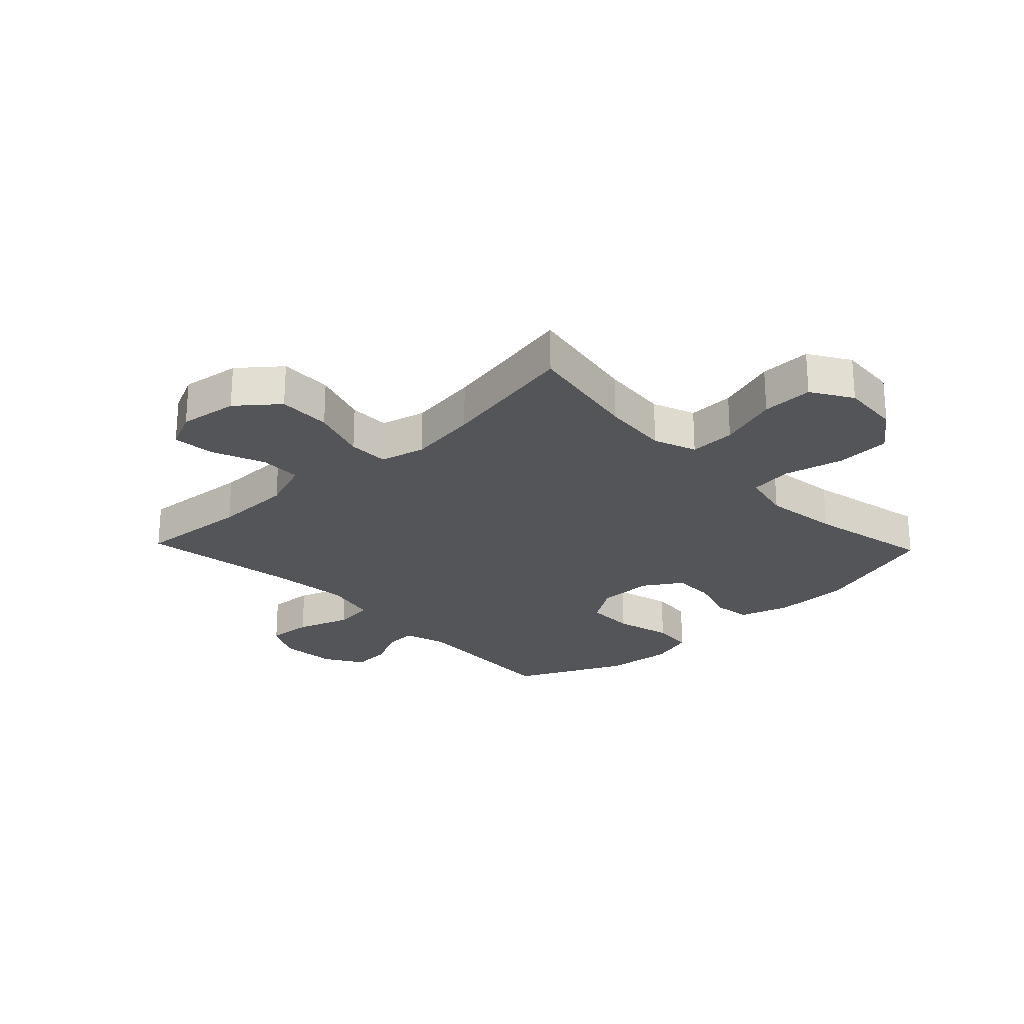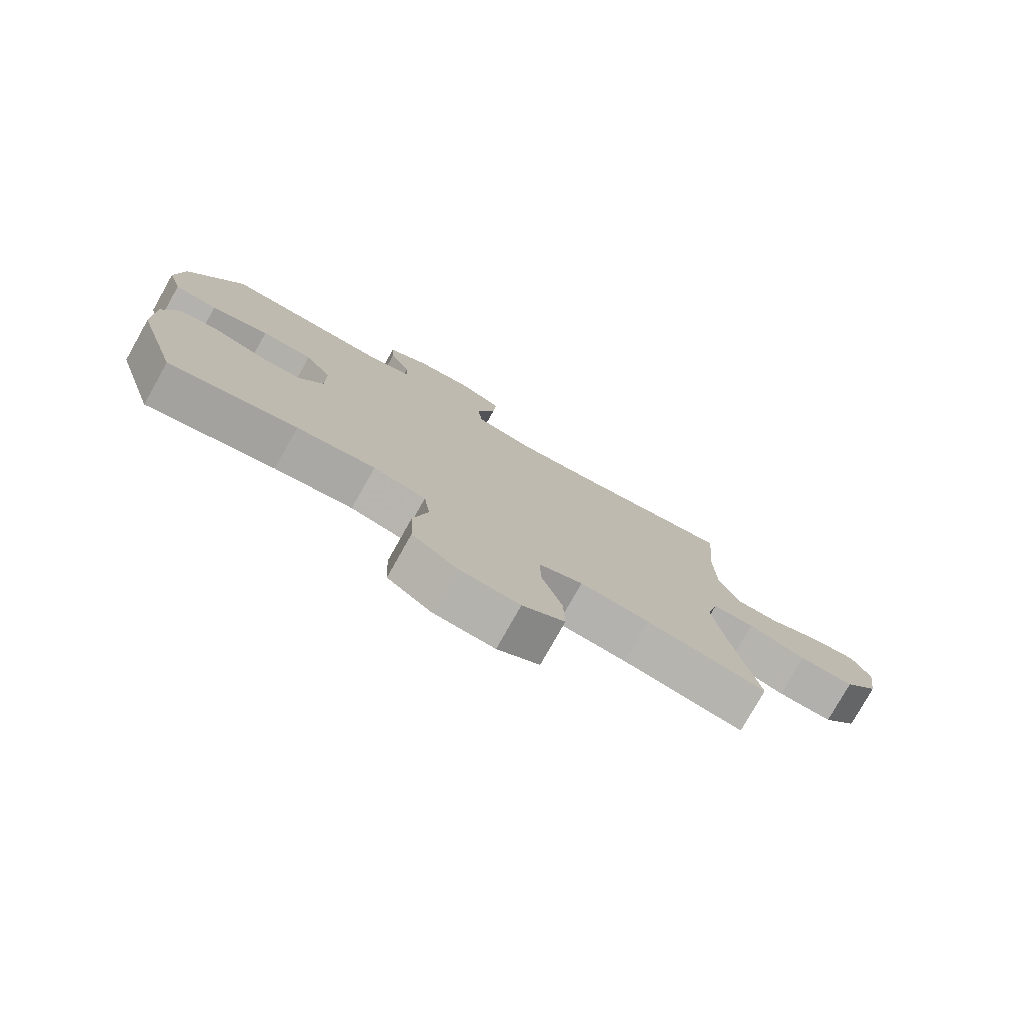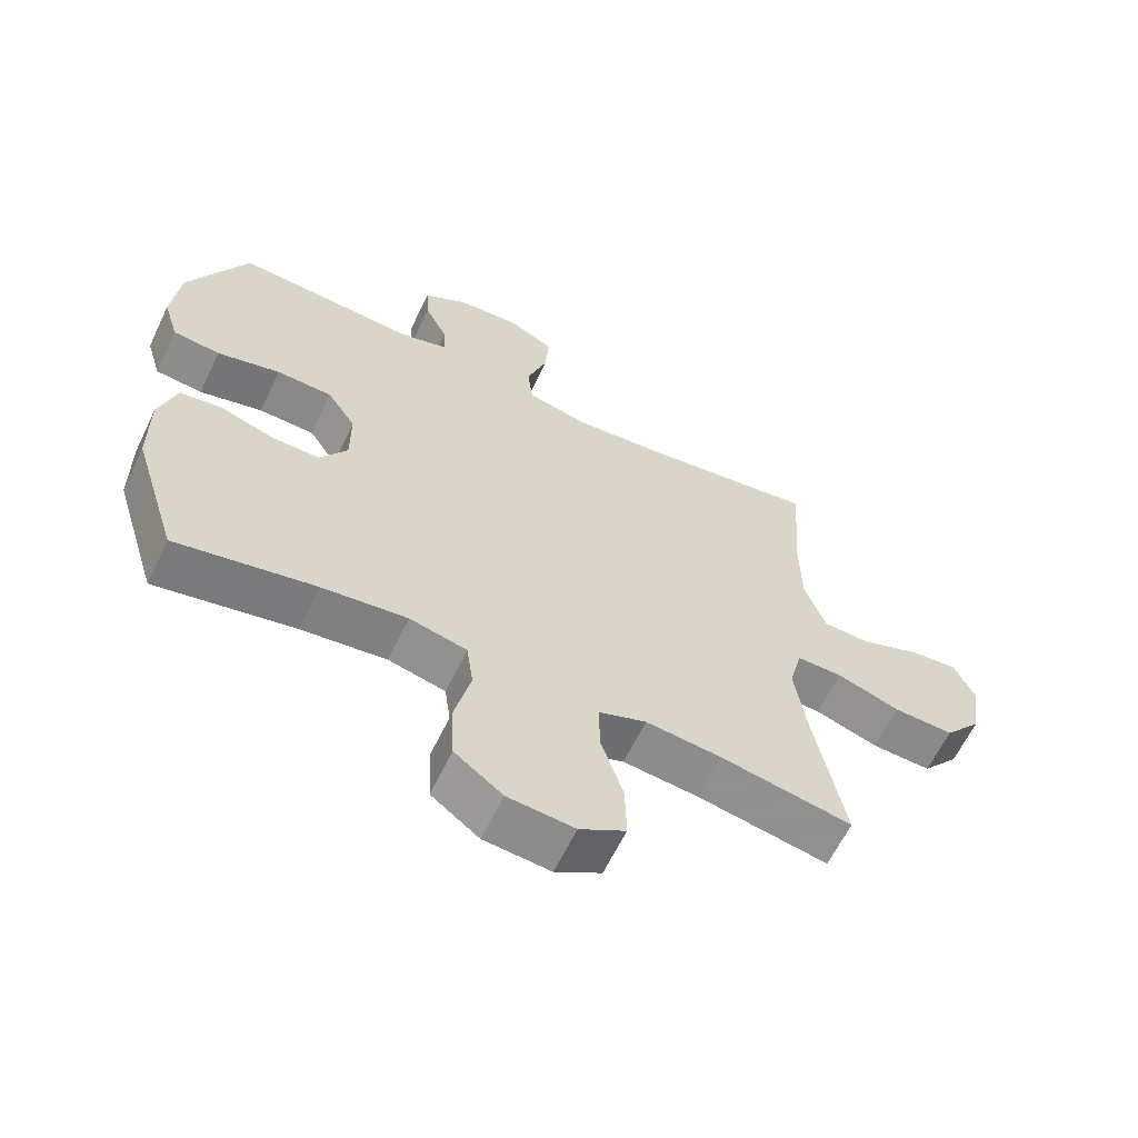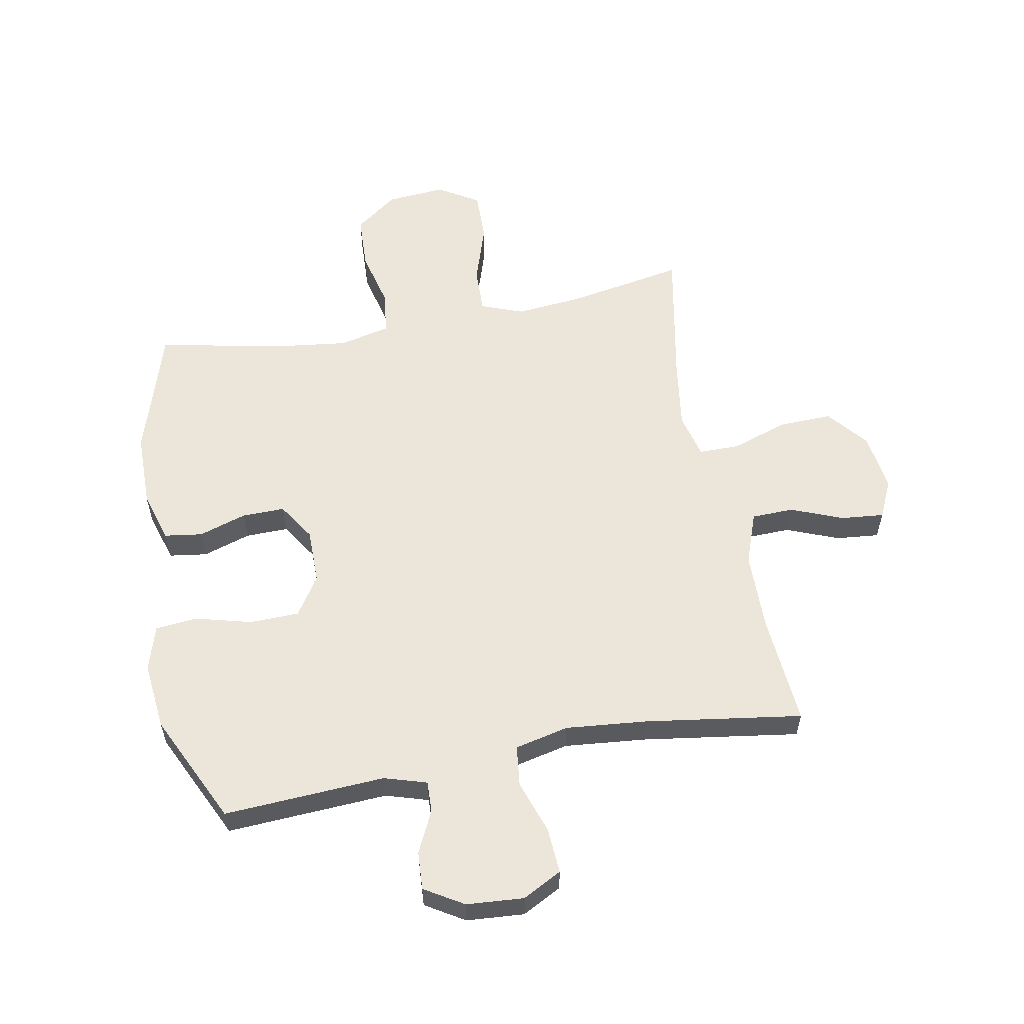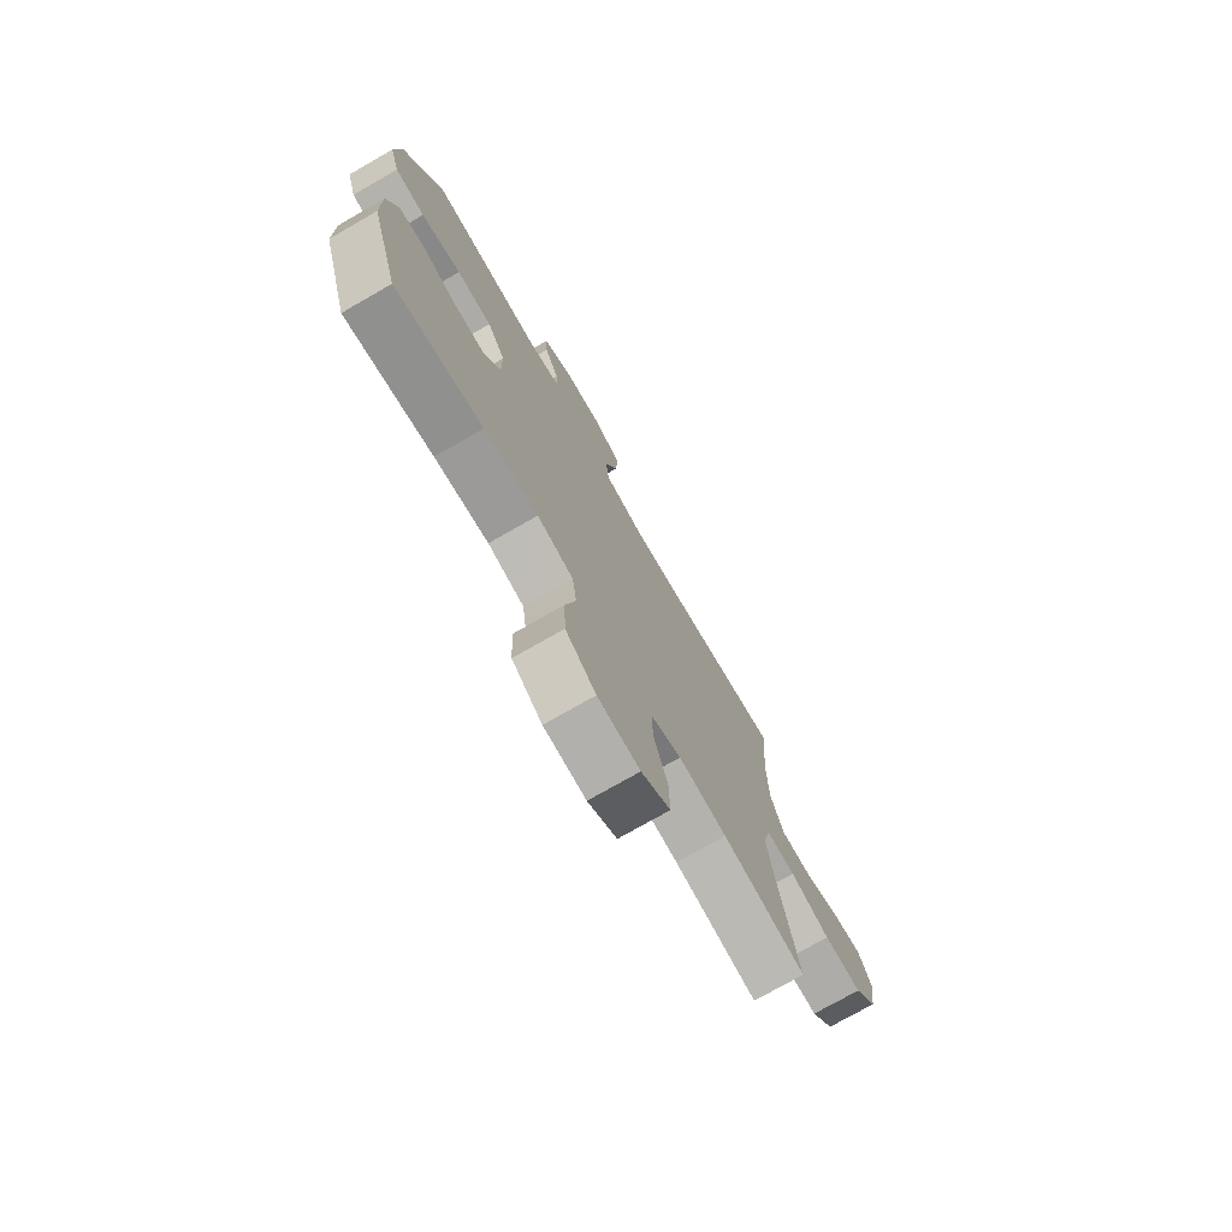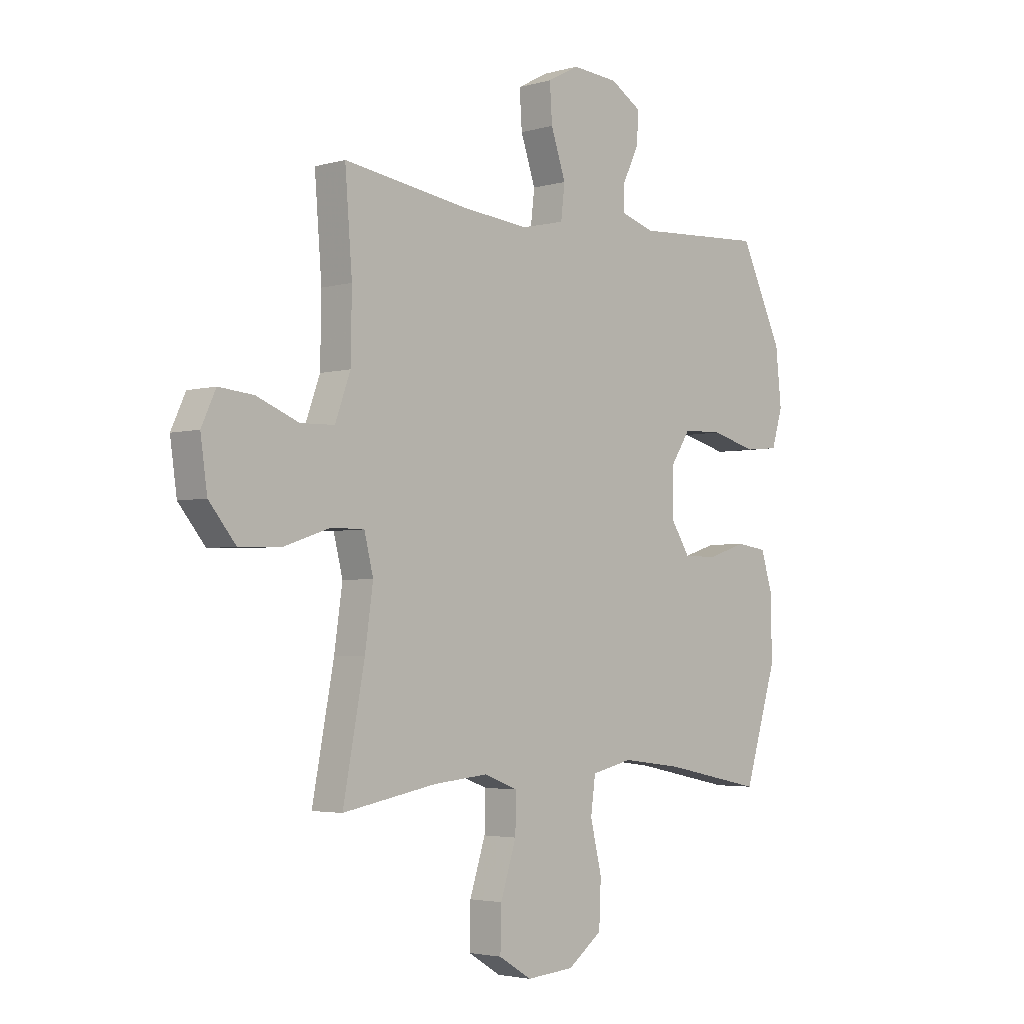
<metadata>
{"format":"obj","ext":"obj","renderer":"f3d","projection":"perspective","resolution":1024,"background":"white","views":[{"elev":-24.4,"azim":133.7,"up":"+Y"},{"elev":-78.1,"azim":-29.4,"up":"+Z"},{"elev":-62.7,"azim":-25.7,"up":"+Z"},{"elev":57.6,"azim":-10.6,"up":"+Y"},{"elev":-75.2,"azim":-60.2,"up":"+Z"},{"elev":-3.4,"azim":133.5,"up":"+Z"}]}
</metadata>
<code>
v 0.5 0.07 0.5
v 0.485 0.07 0.311
v 0.487 0.07 0.177
v 0.519 0.07 0.089
v 0.59 0.07 0.087
v 0.678 0.07 0.122
v 0.751 0.07 0.129
v 0.781 0.07 0.064
v 0.767 0.07 -0.035
v 0.711 0.07 -0.103
v 0.621 0.07 -0.1
v 0.526 0.07 -0.068
v 0.457 0.07 -0.068
v 0.438 0.07 -0.144
v 0.455 0.07 -0.263
v 0.5 0.07 -0.5
v 0.303 0.07 -0.464
v 0.189 0.07 -0.453
v 0.117 0.07 -0.48
v 0.119 0.07 -0.558
v 0.152 0.07 -0.66
v 0.154 0.07 -0.747
v 0.085 0.07 -0.789
v -0.015 0.07 -0.781
v -0.087 0.07 -0.727
v -0.091 0.07 -0.634
v -0.067 0.07 -0.534
v -0.077 0.07 -0.461
v -0.163 0.07 -0.441
v -0.291 0.07 -0.457
v -0.5 0.07 -0.5
v -0.568 0.07 -0.281
v -0.569 0.07 -0.153
v -0.543 0.07 -0.068
v -0.479 0.07 -0.059
v -0.398 0.07 -0.085
v -0.326 0.07 -0.086
v -0.285 0.07 -0.022
v -0.285 0.07 0.072
v -0.328 0.07 0.138
v -0.412 0.07 0.14
v -0.507 0.07 0.115
v -0.578 0.07 0.122
v -0.601 0.07 0.198
v -0.589 0.07 0.313
v -0.5 0.07 0.5
v -0.227 0.07 0.484
v -0.155 0.07 0.506
v -0.157 0.07 0.559
v -0.191 0.07 0.629
v -0.195 0.07 0.694
v -0.129 0.07 0.734
v -0.032 0.07 0.741
v 0.034 0.07 0.706
v 0.029 0.07 0.629
v -0.002 0.07 0.538
v 0.006 0.07 0.469
v 0.097 0.07 0.448
v 0.234 0.07 0.461
v 0.5 0 0.5
v 0.485 0 0.311
v 0.487 0 0.177
v 0.519 0 0.089
v 0.59 0 0.087
v 0.678 0 0.122
v 0.751 0 0.129
v 0.781 0 0.064
v 0.767 0 -0.035
v 0.711 0 -0.103
v 0.621 0 -0.1
v 0.526 0 -0.068
v 0.457 0 -0.068
v 0.438 0 -0.144
v 0.455 0 -0.263
v 0.5 0 -0.5
v 0.303 0 -0.464
v 0.189 0 -0.453
v 0.117 0 -0.48
v 0.119 0 -0.558
v 0.152 0 -0.66
v 0.154 0 -0.747
v 0.085 0 -0.789
v -0.015 0 -0.781
v -0.087 0 -0.727
v -0.091 0 -0.634
v -0.067 0 -0.534
v -0.077 0 -0.461
v -0.163 0 -0.441
v -0.291 0 -0.457
v -0.5 0 -0.5
v -0.568 0 -0.281
v -0.569 0 -0.153
v -0.543 0 -0.068
v -0.479 0 -0.059
v -0.398 0 -0.085
v -0.326 0 -0.086
v -0.285 0 -0.022
v -0.285 0 0.072
v -0.328 0 0.138
v -0.412 0 0.14
v -0.507 0 0.115
v -0.578 0 0.122
v -0.601 0 0.198
v -0.589 0 0.313
v -0.5 0 0.5
v -0.227 0 0.484
v -0.155 0 0.506
v -0.157 0 0.559
v -0.191 0 0.629
v -0.195 0 0.694
v -0.129 0 0.734
v -0.032 0 0.741
v 0.034 0 0.706
v 0.029 0 0.629
v -0.002 0 0.538
v 0.006 0 0.469
v 0.097 0 0.448
v 0.234 0 0.461
f 54 55 56
f 53 54 56
f 52 53 56
f 51 52 56
f 50 51 56
f 49 50 56
f 48 49 56 57
f 47 48 57 58
f 46 47 58
f 45 46 58
f 44 45 58
f 43 44 58
f 42 43 58
f 41 42 58
f 34 35 36
f 33 34 36
f 32 33 36
f 31 32 36
f 30 31 36
f 29 30 36 37
f 28 29 37 38
f 25 26 27
f 24 25 27
f 23 24 27
f 22 23 27
f 21 22 27
f 20 21 27
f 19 20 27 28
f 28 38 39
f 19 28 39
f 18 19 39
f 15 16 17
f 18 39 40
f 17 18 40
f 15 17 40
f 14 15 40
f 10 11 12
f 9 10 12
f 8 9 12
f 7 8 12
f 6 7 12
f 5 6 12
f 4 5 12 13
f 59 1 2
f 59 2 3
f 58 59 3
f 41 58 3
f 40 41 3
f 3 4 13
f 3 13 14 40
f 115 114 113
f 115 113 112
f 115 112 111
f 115 111 110
f 115 110 109
f 115 109 108
f 116 115 108 107
f 117 116 107 106
f 117 106 105
f 117 105 104
f 117 104 103
f 117 103 102
f 117 102 101
f 117 101 100
f 95 94 93
f 95 93 92
f 95 92 91
f 95 91 90
f 95 90 89
f 96 95 89 88
f 97 96 88 87
f 86 85 84
f 86 84 83
f 86 83 82
f 86 82 81
f 86 81 80
f 86 80 79
f 87 86 79 78
f 98 97 87
f 98 87 78
f 98 78 77
f 76 75 74
f 99 98 77
f 99 77 76
f 99 76 74
f 99 74 73
f 71 70 69
f 71 69 68
f 71 68 67
f 71 67 66
f 71 66 65
f 71 65 64
f 72 71 64 63
f 61 60 118
f 62 61 118
f 62 118 117
f 62 117 100
f 62 100 99
f 72 63 62
f 99 73 72 62
f 1 60 61 2
f 2 61 62 3
f 3 62 63 4
f 4 63 64 5
f 5 64 65 6
f 6 65 66 7
f 7 66 67 8
f 8 67 68 9
f 9 68 69 10
f 10 69 70 11
f 11 70 71 12
f 12 71 72 13
f 13 72 73 14
f 14 73 74 15
f 15 74 75 16
f 16 75 76 17
f 17 76 77 18
f 18 77 78 19
f 19 78 79 20
f 20 79 80 21
f 21 80 81 22
f 22 81 82 23
f 23 82 83 24
f 24 83 84 25
f 25 84 85 26
f 26 85 86 27
f 27 86 87 28
f 28 87 88 29
f 29 88 89 30
f 30 89 90 31
f 31 90 91 32
f 32 91 92 33
f 33 92 93 34
f 34 93 94 35
f 35 94 95 36
f 36 95 96 37
f 37 96 97 38
f 38 97 98 39
f 39 98 99 40
f 40 99 100 41
f 41 100 101 42
f 42 101 102 43
f 43 102 103 44
f 44 103 104 45
f 45 104 105 46
f 46 105 106 47
f 47 106 107 48
f 48 107 108 49
f 49 108 109 50
f 50 109 110 51
f 51 110 111 52
f 52 111 112 53
f 53 112 113 54
f 54 113 114 55
f 55 114 115 56
f 56 115 116 57
f 57 116 117 58
f 58 117 118 59
f 59 118 60 1

</code>
